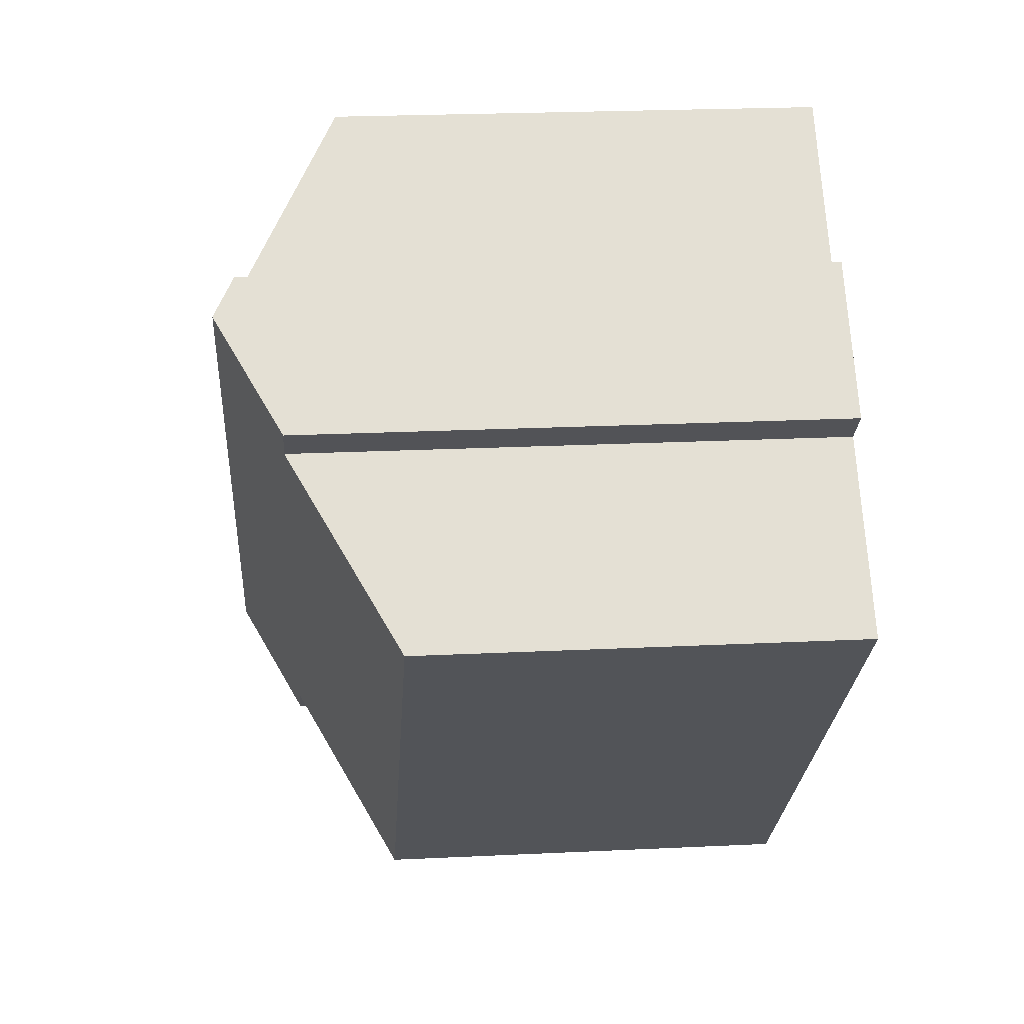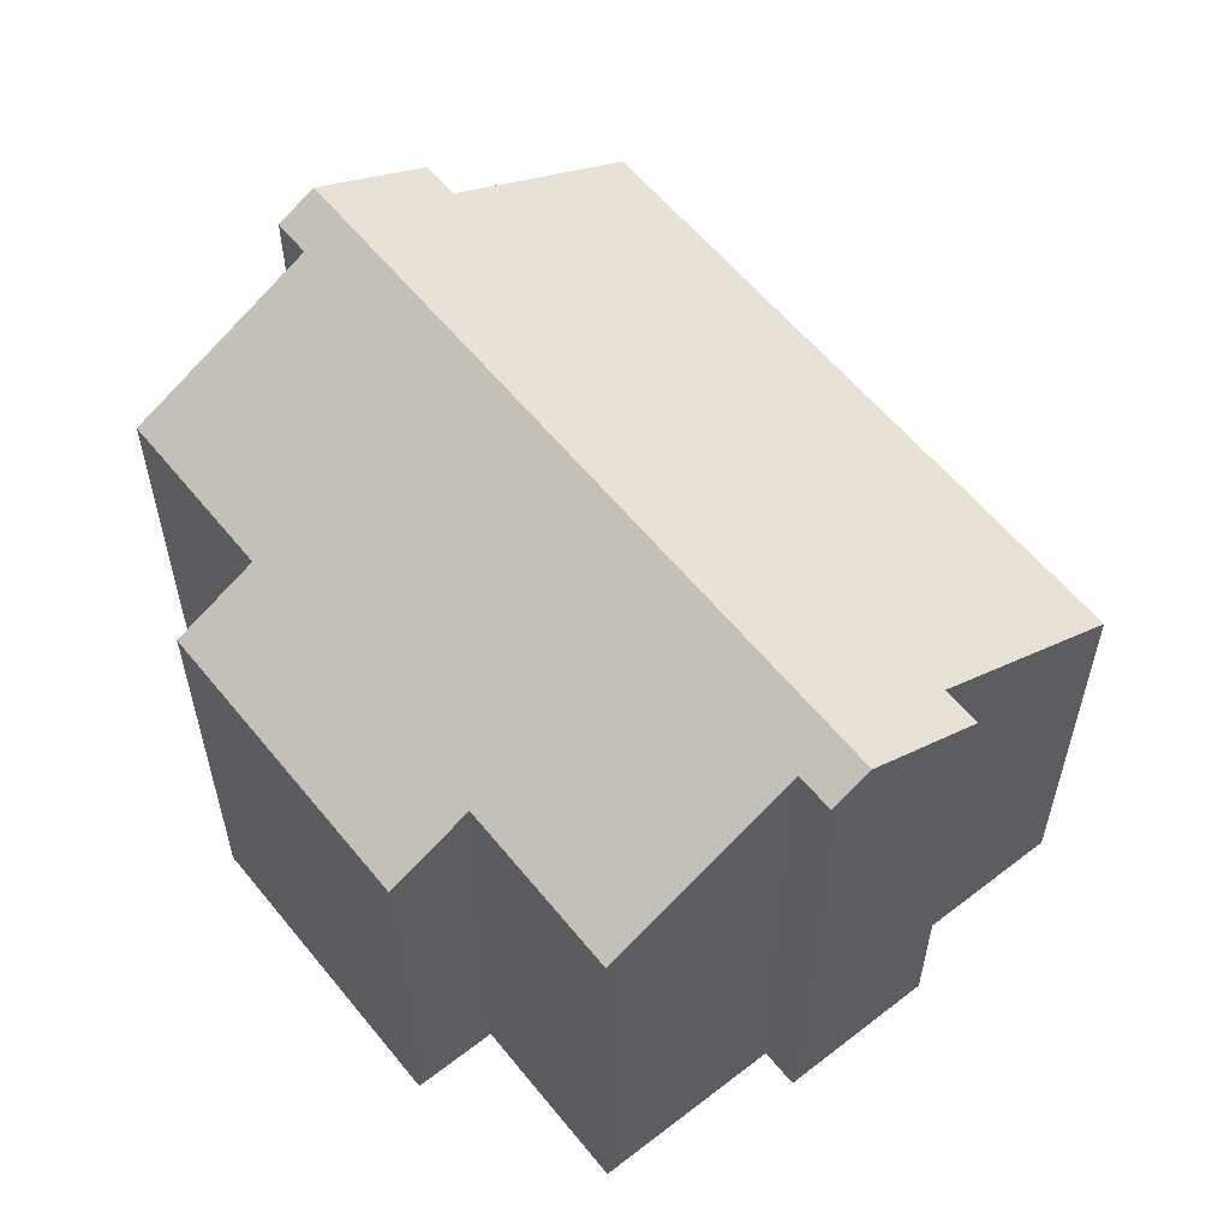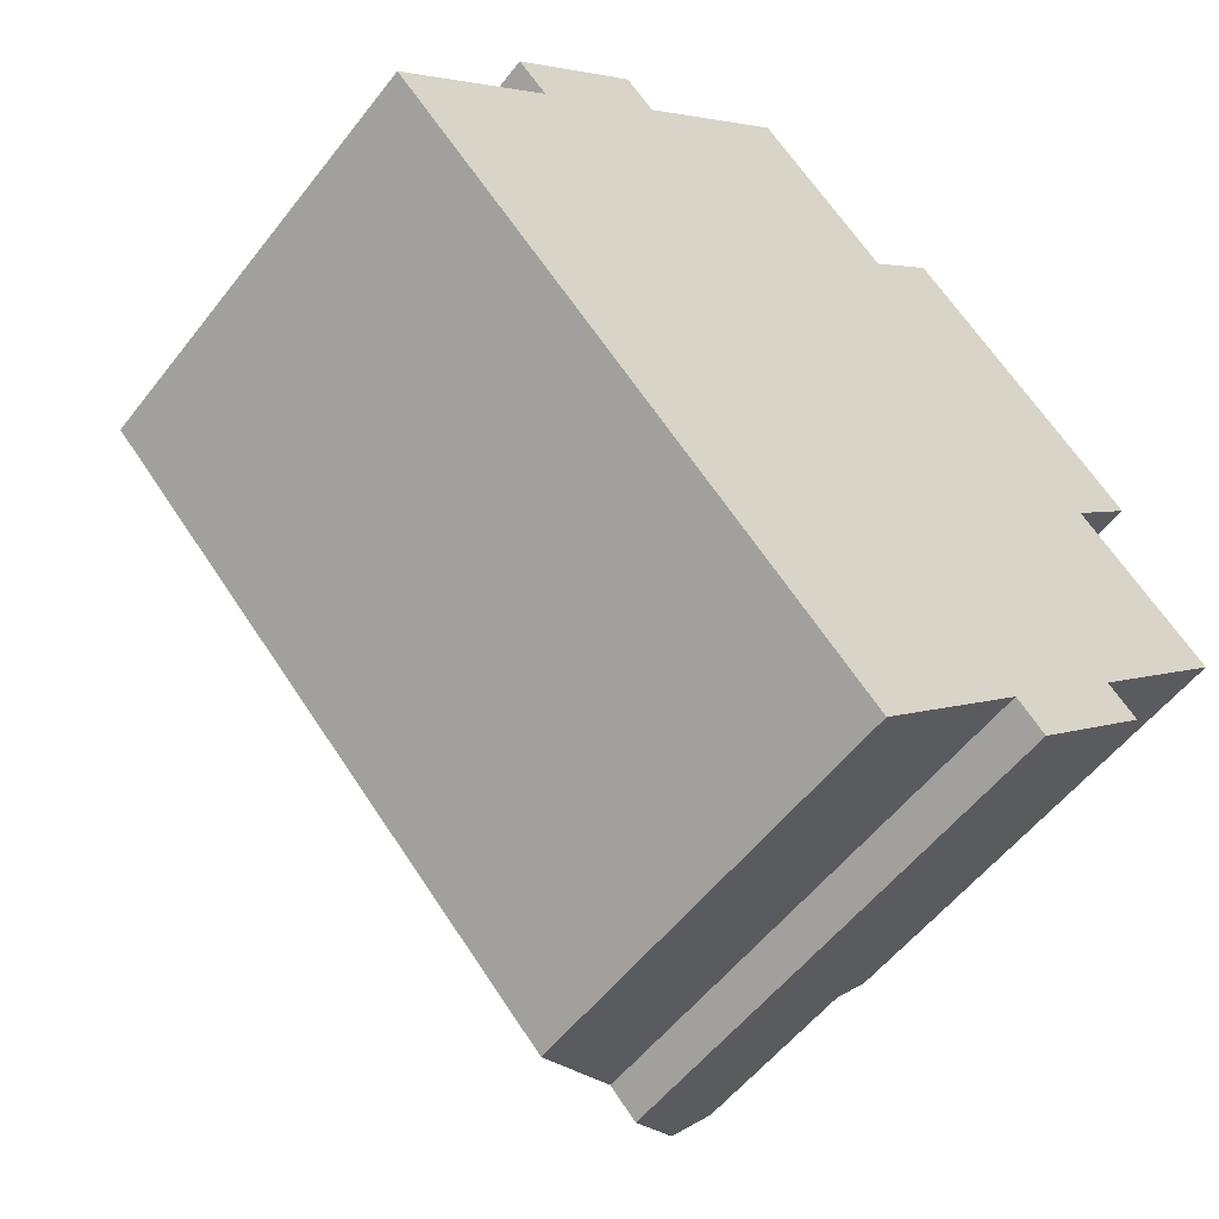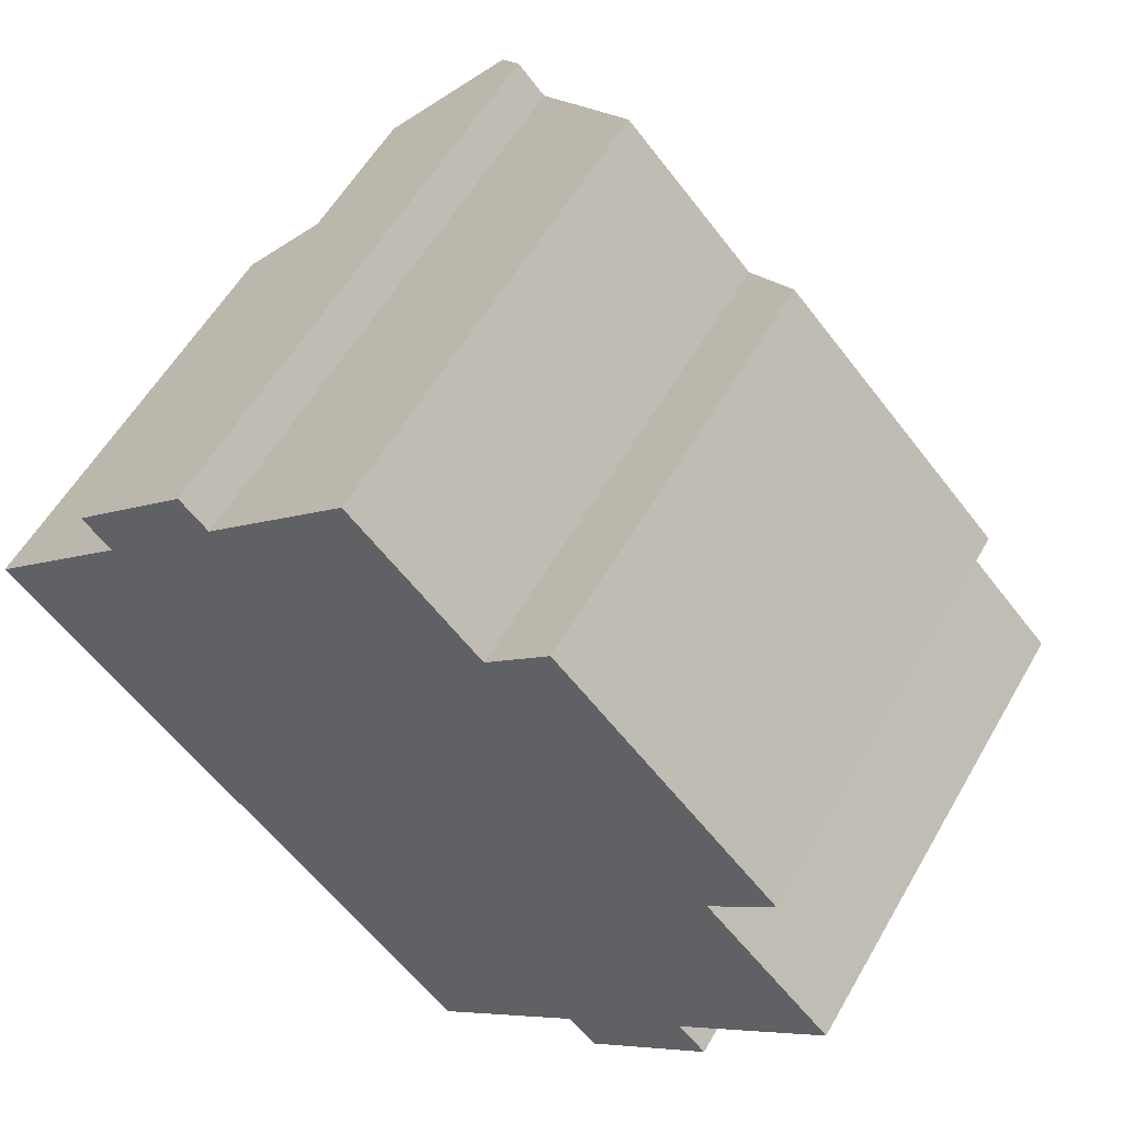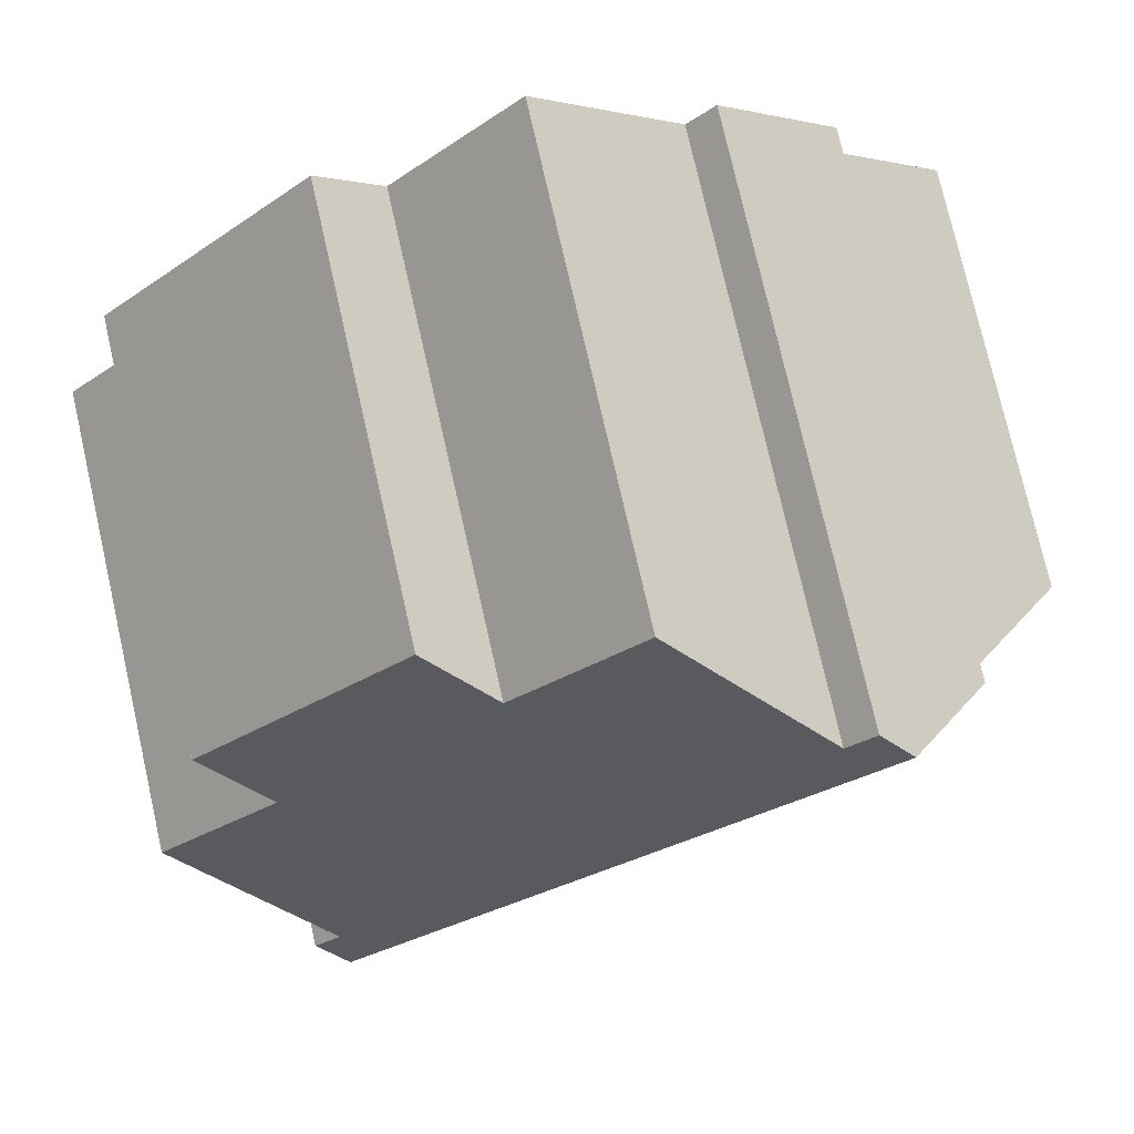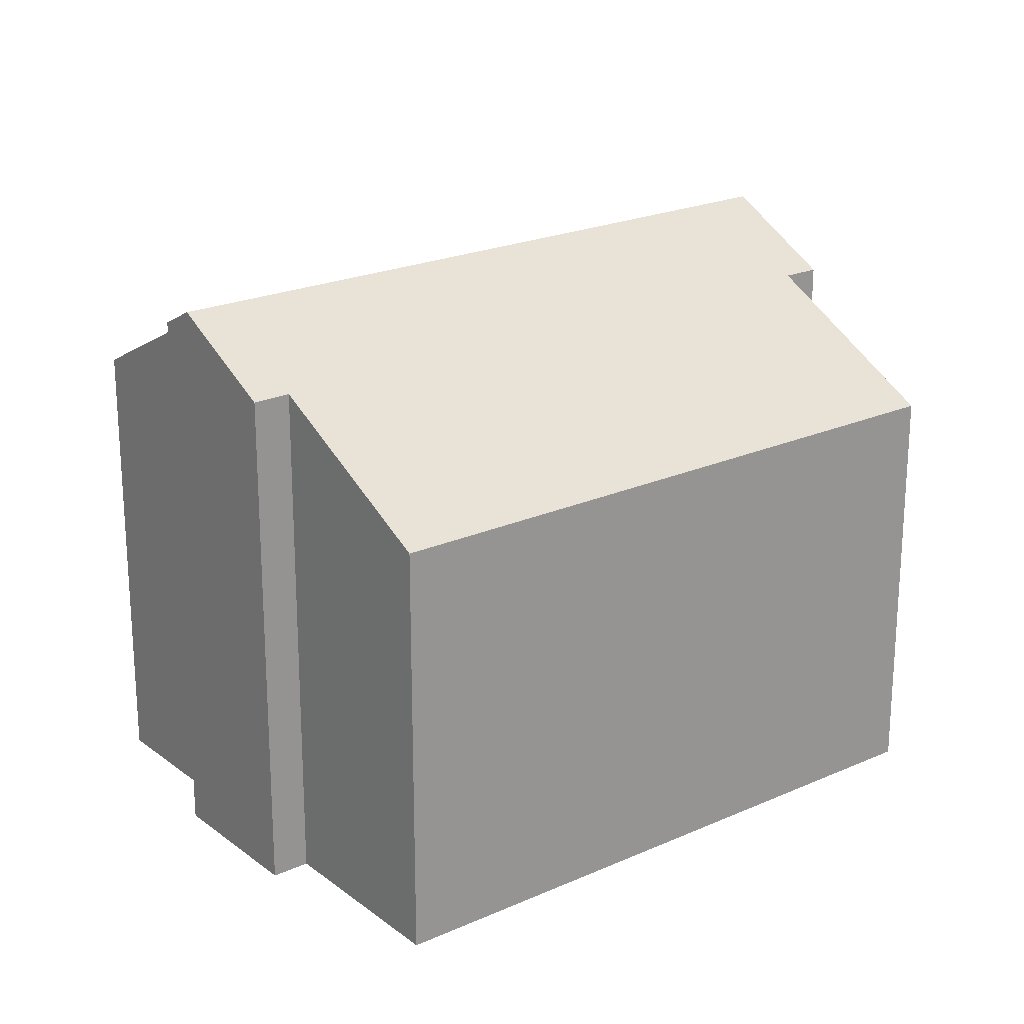
<metadata>
{"format":"obj","ext":"obj","renderer":"f3d","projection":"perspective","resolution":1024,"background":"white","views":[{"elev":23.2,"azim":-94.7,"up":"+Z"},{"elev":58.7,"azim":97.7,"up":"+Y"},{"elev":-54.4,"azim":-36.9,"up":"+Z"},{"elev":56.3,"azim":29.4,"up":"+Z"},{"elev":76.3,"azim":167.2,"up":"+Z"},{"elev":22.0,"azim":-171.4,"up":"+Y"}]}
</metadata>
<code>
v  11.35 10.08 5.478
v  5.622 12.21 5.4
v  8.66 10.08 8.299
v  17.32 9.148 1.889
v  12.69 9.144 6.755
v  4.403 12.65 5.411
v  5.035 12.21 6.015
v  15.6 12.65 -6.328
v  15.64 12.21 -5.109
v  15.98 10.09 0.611
v  18.68 10.08 -2.208
v  16.23 12.21 -5.725
v  0 9.147 5.601e-16
v  13.12 11.33 -7.506
v  9.995 9.142 -10.5
v  3.111 11.33 2.975
v  0.048 9.181 0.046
v  2.506 11.33 3.602
v  13.7 11.33 -8.131
v  13.12 4.596e-16 -7.506
v  13.7 4.979e-16 -8.131
v  0 0 0
v  9.995 6.429e-16 -10.5
v  3.111 -1.822e-16 2.975
v  2.506 -2.206e-16 3.602
v  15.98 -3.741e-17 0.611
v  17.32 -1.157e-16 1.889
v  15.64 3.128e-16 -5.109
v  18.68 1.352e-16 -2.208
v  16.23 3.506e-16 -5.725
v  15.6 3.875e-16 -6.328
v  0.048 -2.817e-18 0.046
v  5.035 -3.683e-16 6.015
v  4.403 -3.313e-16 5.411
v  5.622 -3.307e-16 5.4
v  8.66 -5.082e-16 8.299
v  11.35 -3.354e-16 5.478
v  12.69 -4.136e-16 6.755
g defaultobject
f 1 2 3
f 4 1 5
f 2 6 7
f 6 2 8
f 8 2 1
f 8 1 9
f 9 1 10
f 10 1 4
f 9 10 11
f 8 9 12
f 13 14 15
f 14 13 8
f 8 13 16
f 8 16 6
f 16 13 17
f 6 16 18
f 8 19 14
f 19 20 14
f 20 19 21
f 15 22 13
f 22 15 23
f 24 18 16
f 18 24 25
f 20 15 14
f 15 20 23
f 4 26 10
f 26 4 27
f 11 28 9
f 28 11 29
f 12 19 8
f 19 12 30
f 19 30 31
f 19 31 21
f 17 24 16
f 24 17 13
f 24 13 22
f 24 22 32
f 18 7 6
f 7 18 33
f 33 18 25
f 33 25 34
f 35 3 2
f 3 35 36
f 37 5 1
f 5 37 38
f 33 2 7
f 2 33 35
f 36 1 3
f 1 36 37
f 5 27 4
f 27 5 38
f 26 11 10
f 11 26 29
f 9 30 12
f 30 9 28
f 38 26 27
f 25 24 34
f 26 28 29
f 28 26 38
f 28 38 37
f 28 37 31
f 31 37 21
f 21 37 36
f 21 36 20
f 20 36 35
f 20 35 23
f 23 35 33
f 23 33 34
f 23 34 24
f 23 24 22
f 22 24 32
f 31 30 28

</code>
